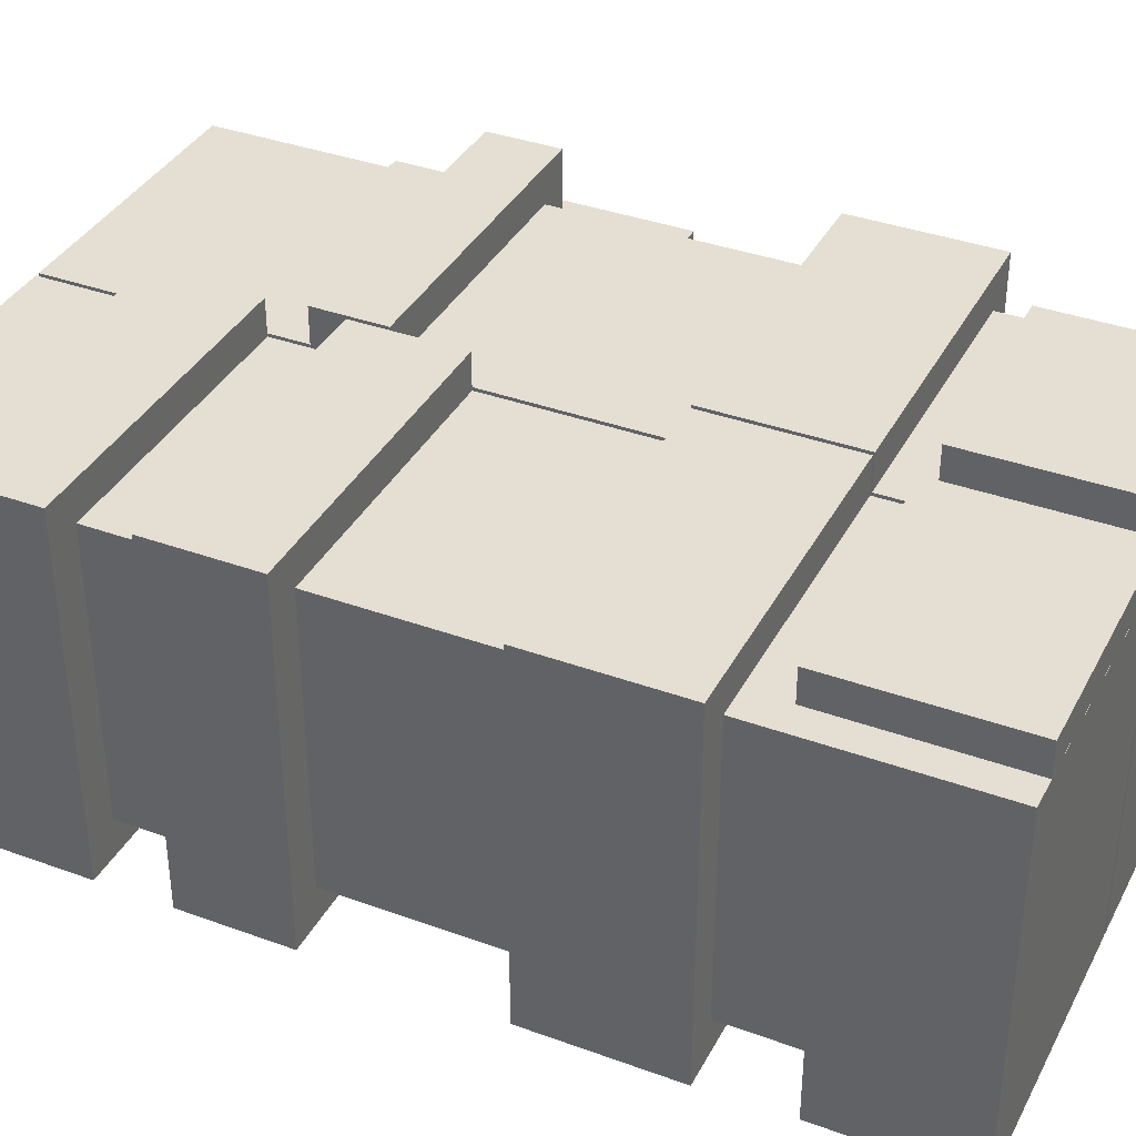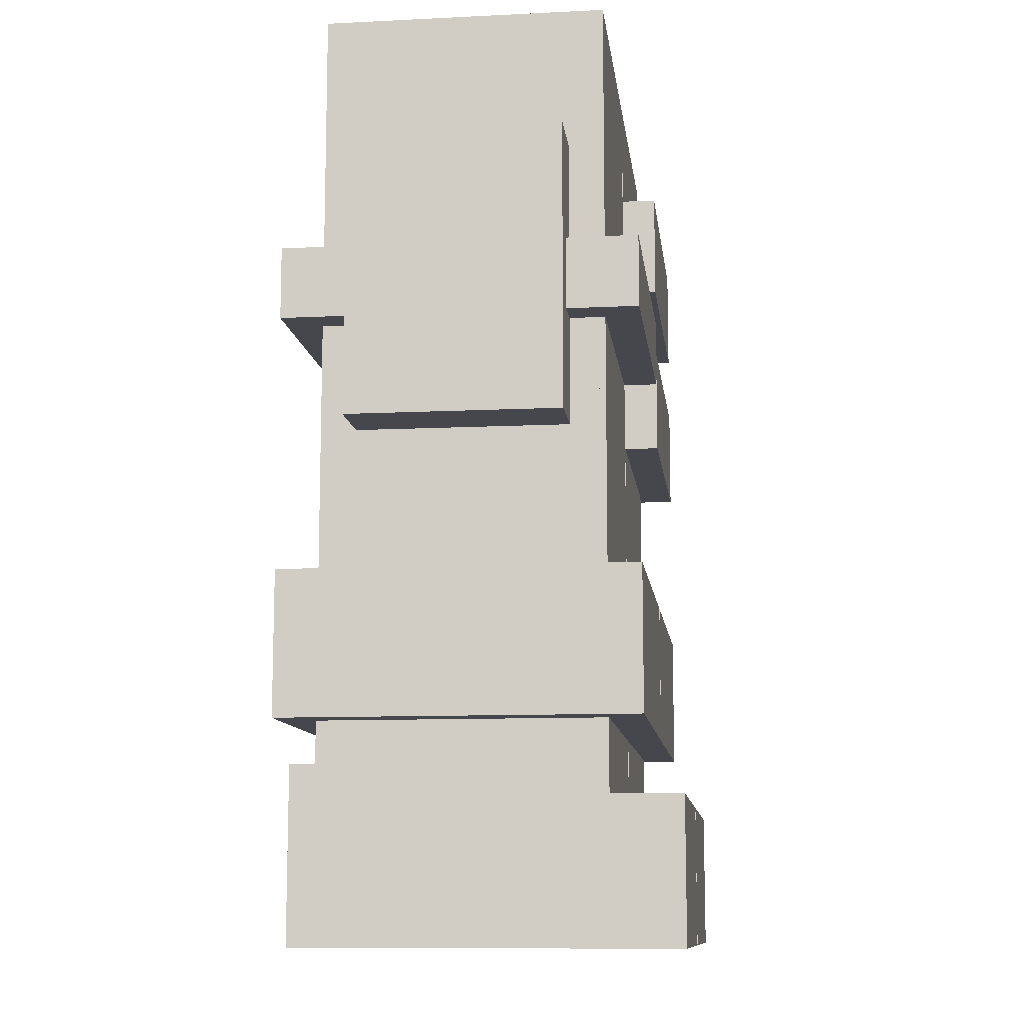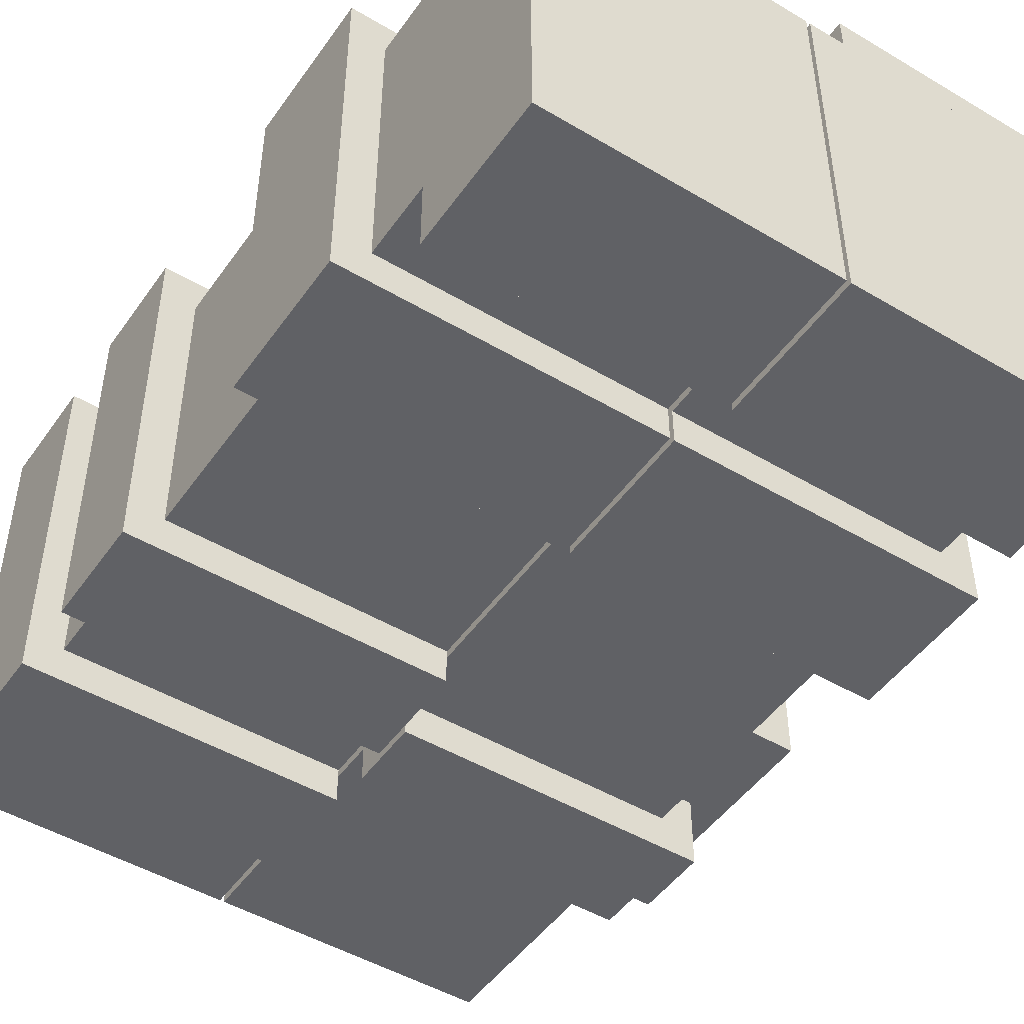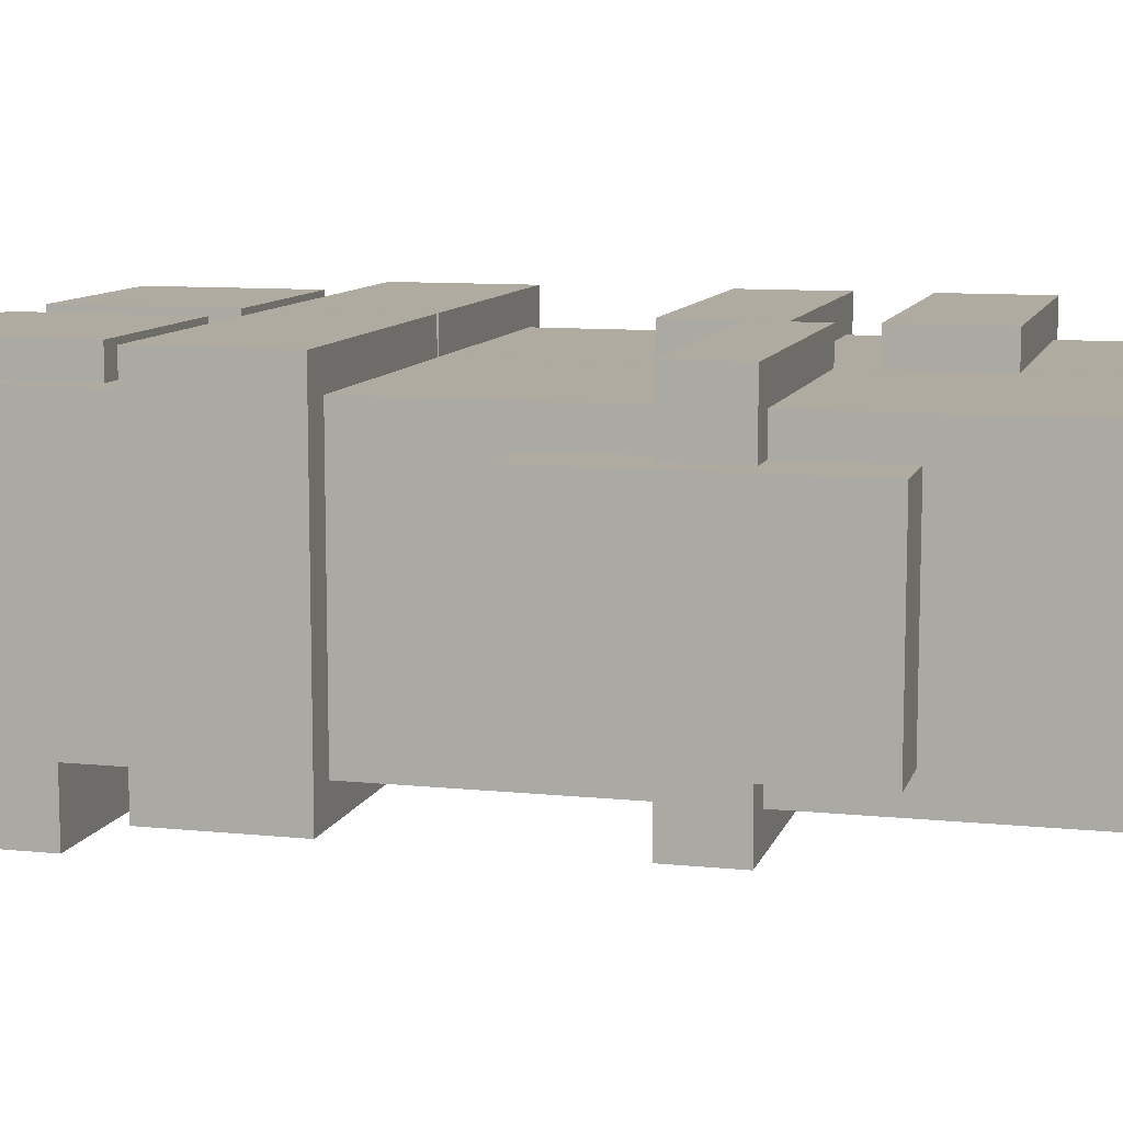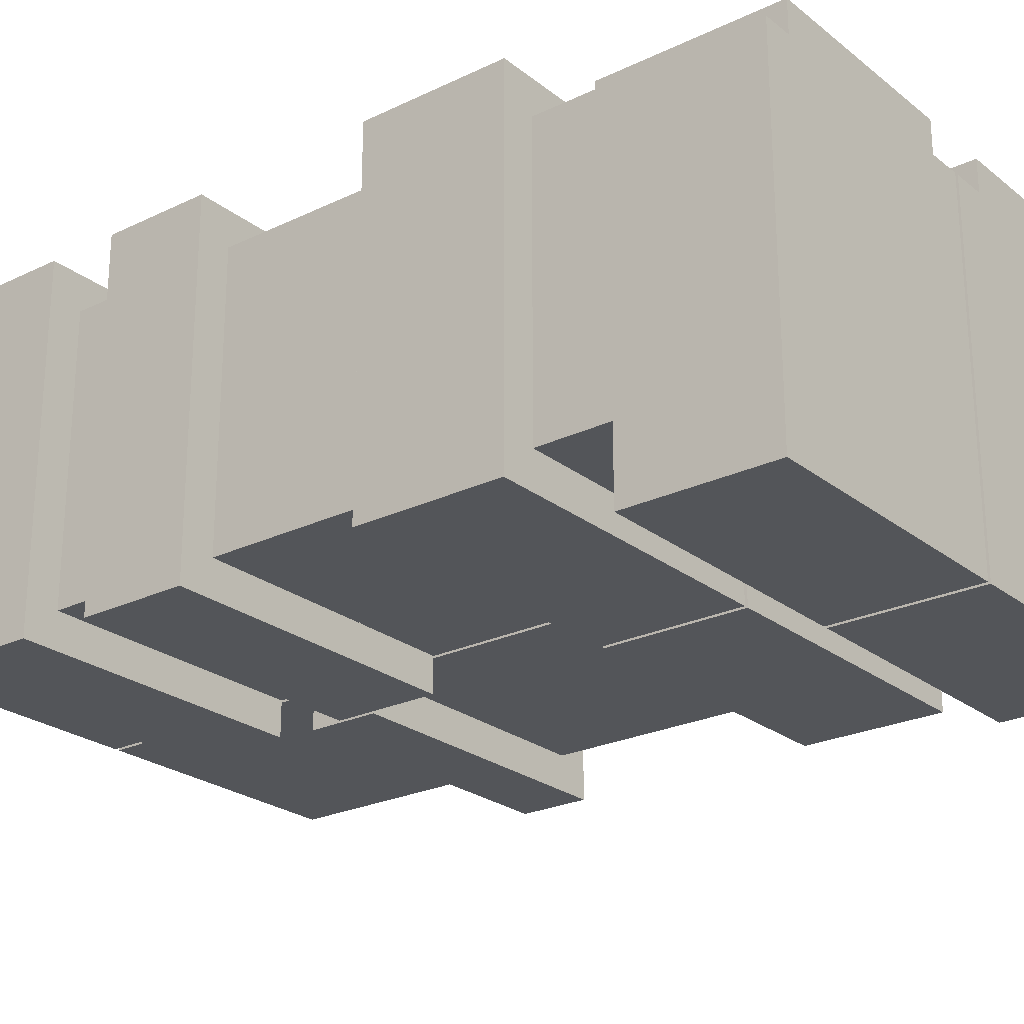
<metadata>
{"format":"obj","ext":"obj","renderer":"f3d","projection":"perspective","resolution":1024,"background":"white","views":[{"elev":37.0,"azim":115.2,"up":"+Y"},{"elev":-10.9,"azim":-83.1,"up":"+Z"},{"elev":-48.2,"azim":146.4,"up":"+Y"},{"elev":9.8,"azim":-75.2,"up":"+Y"},{"elev":-24.4,"azim":128.3,"up":"+Y"}]}
</metadata>
<code>
g avatar_bad_santa_mesh_leg
v 0.03493 0.126 0.1548
v 0.03493 0.1575 0.1548
v 0.2239 0.1575 0.1548
v 0.2239 0.126 0.1548
v 0.03493 0.126 -0.004531
v 0.2239 0.126 -0.004531
v 0.2239 0.1575 -0.004531
v 0.03493 0.1575 -0.004531
v 0.2239 0.126 0.1548
v 0.2239 0.1575 0.1548
v 0.2239 0.1575 -0.004531
v 0.2239 0.126 -0.004531
v 0.2239 0.1575 0.1548
v 0.03493 0.1575 0.1548
v 0.03493 0.1575 -0.004531
v 0.2239 0.1575 -0.004531
v 0.03493 0.1575 0.1548
v 0.03493 0.126 0.1548
v 0.03493 0.126 -0.004531
v 0.03493 0.1575 -0.004531
v -0.03189 0.126 0.1548
v -0.2209 0.126 0.1548
v -0.2209 0.1575 0.1548
v -0.03189 0.1575 0.1548
v -0.03189 0.126 -0.004531
v -0.03189 0.1575 -0.004531
v -0.2209 0.1575 -0.004531
v -0.2209 0.126 -0.004531
v -0.2209 0.126 0.1548
v -0.2209 0.126 -0.004531
v -0.2209 0.1575 -0.004531
v -0.2209 0.1575 0.1548
v -0.2209 0.1575 0.1548
v -0.2209 0.1575 -0.004531
v -0.03189 0.1575 -0.004531
v -0.03189 0.1575 0.1548
v -0.03189 0.1575 0.1548
v -0.03189 0.1575 -0.004531
v -0.03189 0.126 -0.004531
v -0.03189 0.126 0.1548
v 0.003376 -0.1924 -0.004614
v 0.2513 -0.1924 -0.004614
v 0.2513 0.1283 -0.004614
v 0.003376 0.1283 -0.004614
v 0.003376 -0.1924 -0.004614
v 0.003376 -0.1924 0.1252
v 0.2513 -0.1924 0.1252
v 0.2513 -0.1924 -0.004614
v 0.003376 -0.1283 0.8391
v 0.003376 0.1283 0.8391
v 0.2513 0.1283 0.8391
v 0.2513 -0.1283 0.8391
v 0.2513 -0.1283 0.1252
v 0.003376 -0.1283 0.1252
v 0.003376 -0.1283 0.4814
v 0.2513 -0.1283 0.4814
v 0.003376 -0.1604 0.3199
v 0.003376 0.1604 0.3199
v 0.2823 0.1604 0.3199
v 0.2823 -0.1604 0.3199
v 0.003376 -0.1604 0.1901
v 0.2823 -0.1604 0.1901
v 0.2823 0.1604 0.1901
v 0.003376 0.1604 0.1901
v 0.003376 -0.1604 0.3199
v 0.2823 -0.1604 0.3199
v 0.2823 -0.1604 0.1901
v 0.003376 -0.1604 0.1901
v 0.2823 -0.1604 0.3199
v 0.2823 0.1604 0.3199
v 0.2823 0.1604 0.1901
v 0.2823 -0.1604 0.1901
v 0.2823 0.1604 0.3199
v 0.003376 0.1604 0.3199
v 0.003376 0.1604 0.1901
v 0.2823 0.1604 0.1901
v 0.003376 -0.1283 0.3199
v 0.003376 -0.1604 0.3199
v 0.003376 -0.1604 0.1901
v 0.003376 -0.1283 0.1901
v 0.003376 0.1604 0.3199
v 0.003376 0.1283 0.3199
v 0.003376 0.1283 0.1901
v 0.003376 0.1604 0.1901
v 0.003376 -0.1604 0.5795
v 0.003376 0.1604 0.5795
v 0.2823 0.1604 0.5795
v 0.2823 -0.1604 0.5795
v 0.003376 -0.1604 0.4821
v 0.2823 -0.1604 0.4821
v 0.2823 0.1604 0.4821
v 0.003376 0.1604 0.4821
v 0.003376 -0.1604 0.5795
v 0.2823 -0.1604 0.5795
v 0.2823 -0.1604 0.4821
v 0.003376 -0.1604 0.4821
v 0.2823 -0.1604 0.5795
v 0.2823 0.1604 0.5795
v 0.2823 0.1604 0.4821
v 0.2823 -0.1604 0.4821
v 0.2823 0.1604 0.5795
v 0.003376 0.1604 0.5795
v 0.003376 0.1604 0.4821
v 0.2823 0.1604 0.4821
v 0.003376 -0.1283 0.5795
v 0.003376 -0.1604 0.5795
v 0.003376 -0.1604 0.4821
v 0.003376 -0.1283 0.4821
v 0.003376 0.1604 0.5795
v 0.003376 0.1283 0.5795
v 0.003376 0.1283 0.4821
v 0.003376 0.1604 0.4821
v 0.003376 -0.1604 0.7417
v 0.003376 0.1604 0.7417
v 0.2823 0.1604 0.7417
v 0.2823 -0.1604 0.7417
v 0.003376 -0.1604 0.6444
v 0.2823 -0.1604 0.6444
v 0.2823 0.1604 0.6444
v 0.003376 0.1604 0.6444
v 0.003376 -0.1604 0.7417
v 0.2823 -0.1604 0.7417
v 0.2823 -0.1604 0.6444
v 0.003376 -0.1604 0.6444
v 0.2823 -0.1604 0.7417
v 0.2823 0.1604 0.7417
v 0.2823 0.1604 0.6444
v 0.2823 -0.1604 0.6444
v 0.2823 0.1604 0.7417
v 0.003376 0.1604 0.7417
v 0.003376 0.1604 0.6444
v 0.2823 0.1604 0.6444
v 0.003376 -0.1283 0.7417
v 0.003376 -0.1604 0.7417
v 0.003376 -0.1604 0.6444
v 0.003376 -0.1283 0.6444
v 0.003376 0.1604 0.7417
v 0.003376 0.1283 0.7417
v 0.003376 0.1283 0.6444
v 0.003376 0.1604 0.6444
v 0.2513 -0.1283 0.1252
v 0.2513 -0.1924 0.1252
v 0.003376 -0.1924 0.1252
v 0.003376 -0.1283 0.1252
v 0.003376 -0.1283 0.1252
v 0.003376 -0.1924 0.1252
v 0.003376 -0.1924 -0.004614
v 0.003376 0.1283 -0.004614
v 0.003376 0.1283 0.4814
v 0.003376 -0.1283 0.4814
v 0.003376 0.1283 0.4814
v 0.003376 0.1283 0.8391
v 0.003376 -0.1283 0.8391
v 0.003376 -0.1283 0.4814
v 0.2513 0.1283 0.4814
v 0.2513 0.1283 0.8391
v 0.003376 0.1283 0.8391
v 0.003376 0.1283 0.4814
v 0.2513 -0.1283 0.8391
v 0.2513 0.1283 0.8391
v 0.2513 0.1283 0.4814
v 0.2513 -0.1283 0.4814
v 0.2513 -0.1283 0.1252
v 0.2513 0.1283 -0.004614
v 0.2513 -0.1924 -0.004614
v 0.2513 -0.1924 0.1252
v 0.2513 0.1283 0.4814
v 0.2513 -0.1283 0.4814
v -0.0003821 -0.1604 0.3199
v -0.2793 -0.1604 0.3199
v -0.2793 0.1604 0.3199
v -0.0003821 0.1604 0.3199
v -0.0003821 -0.1604 0.1901
v -0.0003821 0.1604 0.1901
v -0.2793 0.1604 0.1901
v -0.2793 -0.1604 0.1901
v -0.0003821 -0.1604 0.3199
v -0.0003821 -0.1604 0.1901
v -0.2793 -0.1604 0.1901
v -0.2793 -0.1604 0.3199
v -0.2793 -0.1604 0.3199
v -0.2793 -0.1604 0.1901
v -0.2793 0.1604 0.1901
v -0.2793 0.1604 0.3199
v -0.2793 0.1604 0.3199
v -0.2793 0.1604 0.1901
v -0.0003821 0.1604 0.1901
v -0.0003821 0.1604 0.3199
v -0.0003821 -0.1604 0.1901
v -0.0003821 -0.1604 0.3199
v -0.0003821 -0.1283 0.3199
v -0.0003821 -0.1283 0.1901
v -0.0003821 0.1283 0.1901
v -0.0003821 0.1283 0.3199
v -0.0003821 0.1604 0.3199
v -0.0003821 0.1604 0.1901
v -0.0003821 -0.1604 0.6119
v -0.2793 -0.1604 0.6119
v -0.2793 0.1604 0.6119
v -0.0003821 0.1604 0.6119
v -0.0003821 -0.1604 0.547
v -0.0003821 0.1604 0.547
v -0.2793 0.1604 0.547
v -0.2793 -0.1604 0.547
v -0.0003821 -0.1604 0.6119
v -0.0003821 -0.1604 0.547
v -0.2793 -0.1604 0.547
v -0.2793 -0.1604 0.6119
v -0.2793 -0.1604 0.6119
v -0.2793 -0.1604 0.547
v -0.2793 0.1604 0.547
v -0.2793 0.1604 0.6119
v -0.2793 0.1604 0.6119
v -0.2793 0.1604 0.547
v -0.0003821 0.1604 0.547
v -0.0003821 0.1604 0.6119
v -0.0003821 -0.1604 0.547
v -0.0003821 -0.1604 0.6119
v -0.0003821 -0.1283 0.6119
v -0.0003821 -0.1283 0.547
v -0.0003821 0.1283 0.547
v -0.0003821 0.1283 0.6119
v -0.0003821 0.1604 0.6119
v -0.0003821 0.1604 0.547
v -0.2483 -0.1924 -0.004614
v -0.0003821 -0.1924 -0.004614
v -0.0003821 0.1283 -0.004614
v -0.2483 0.1283 -0.004614
v -0.2483 -0.1924 -0.004614
v -0.2483 -0.1924 0.1252
v -0.0003821 -0.1924 0.1252
v -0.0003821 -0.1924 -0.004614
v -0.2483 -0.1283 0.8391
v -0.2483 0.1283 0.8391
v -0.0003821 0.1283 0.8391
v -0.0003821 -0.1283 0.8391
v -0.0003821 -0.1283 0.1252
v -0.2483 -0.1283 0.1252
v -0.2483 -0.1283 0.4814
v -0.0003821 -0.1283 0.4814
v -0.0003821 -0.1283 0.1252
v -0.0003821 -0.1924 0.1252
v -0.2483 -0.1924 0.1252
v -0.2483 -0.1283 0.1252
v -0.2483 -0.1283 0.1252
v -0.2483 -0.1924 0.1252
v -0.2483 -0.1924 -0.004614
v -0.2483 0.1283 -0.004614
v -0.2483 0.1283 0.4814
v -0.2483 -0.1283 0.4814
v -0.2483 0.1283 0.4814
v -0.2483 0.1283 0.8391
v -0.2483 -0.1283 0.8391
v -0.2483 -0.1283 0.4814
v -0.0003821 0.1283 0.4814
v -0.0003821 0.1283 0.8391
v -0.2483 0.1283 0.8391
v -0.2483 0.1283 0.4814
v -0.0003821 -0.1283 0.8391
v -0.0003821 0.1283 0.8391
v -0.0003821 0.1283 0.4814
v -0.0003821 -0.1283 0.4814
v -0.0003821 -0.1283 0.1252
v -0.0003821 0.1283 -0.004614
v -0.0003821 -0.1924 -0.004614
v -0.0003821 -0.1924 0.1252
v -0.0003821 0.1283 0.4814
v -0.0003821 -0.1283 0.4814
v 0.2513 -0.1283 0.8391
v 0.2513 -0.1283 0.4814
v 0.003376 -0.1283 0.4814
v 0.003376 -0.1283 0.8391
v 0.2513 0.1283 -0.004614
v 0.2513 0.1283 0.4814
v 0.003376 0.1283 0.4814
v 0.003376 0.1283 -0.004614
v -0.0003821 -0.1283 0.8391
v -0.0003821 -0.1283 0.4814
v -0.2483 -0.1283 0.4814
v -0.2483 -0.1283 0.8391
v -0.0003821 0.1283 -0.004614
v -0.0003821 0.1283 0.4814
v -0.2483 0.1283 0.4814
v -0.2483 0.1283 -0.004614
v -0.3103 -0.09622 0.4497
v -0.2483 -0.09622 0.4497
v -0.2483 0.09622 0.4497
v -0.3103 0.09622 0.4497
v -0.3103 -0.09622 0.7093
v -0.3103 0.09622 0.7093
v -0.2483 0.09622 0.7093
v -0.2483 -0.09622 0.7093
v -0.3103 -0.09622 0.4497
v -0.3103 -0.09622 0.7093
v -0.2483 -0.09622 0.7093
v -0.2483 -0.09622 0.4497
v -0.2483 0.09622 0.4497
v -0.2483 0.09622 0.7093
v -0.3103 0.09622 0.7093
v -0.3103 0.09622 0.4497
v -0.3103 0.09622 0.4497
v -0.3103 0.09622 0.7093
v -0.3103 -0.09622 0.7093
v -0.3103 -0.09622 0.4497
v 0.003376 0.1283 0.4814
v 0.2513 0.1283 0.4814
v 0.2513 -0.1283 0.4814
v 0.003376 -0.1283 0.4814
v -0.2483 0.1283 0.4814
v -0.0003821 0.1283 0.4814
v -0.0003821 -0.1283 0.4814
v -0.2483 -0.1283 0.4814
v -0.2483 -0.1283 0.4814
v -0.0003821 -0.1283 0.4814
v -0.0003821 0.1283 0.4814
v -0.2483 0.1283 0.4814
g avatar_bad_santa_mesh_leg_0
f 3 2 1
f 4 3 1
f 7 6 5
f 8 7 5
f 11 10 9
f 12 11 9
f 15 14 13
f 16 15 13
f 19 18 17
f 20 19 17
f 23 22 21
f 24 23 21
f 27 26 25
f 28 27 25
f 31 30 29
f 32 31 29
f 35 34 33
f 36 35 33
f 39 38 37
f 40 39 37
f 43 42 41
f 44 43 41
f 47 46 45
f 48 47 45
f 51 50 49
f 52 51 49
f 55 54 53
f 56 55 53
f 59 58 57
f 60 59 57
f 63 62 61
f 64 63 61
f 67 66 65
f 68 67 65
f 71 70 69
f 72 71 69
f 75 74 73
f 76 75 73
f 79 78 77
f 80 79 77
f 83 82 81
f 84 83 81
f 87 86 85
f 88 87 85
f 91 90 89
f 92 91 89
f 95 94 93
f 96 95 93
f 99 98 97
f 100 99 97
f 103 102 101
f 104 103 101
f 107 106 105
f 108 107 105
f 111 110 109
f 112 111 109
f 115 114 113
f 116 115 113
f 119 118 117
f 120 119 117
f 123 122 121
f 124 123 121
f 127 126 125
f 128 127 125
f 131 130 129
f 132 131 129
f 135 134 133
f 136 135 133
f 139 138 137
f 140 139 137
f 143 142 141
f 144 143 141
f 147 146 145
f 148 147 145
f 148 145 149
f 145 150 149
f 153 152 151
f 154 153 151
f 157 156 155
f 158 157 155
f 161 160 159
f 162 161 159
f 165 164 163
f 166 165 163
f 164 167 163
f 167 168 163
f 171 170 169
f 172 171 169
f 175 174 173
f 176 175 173
f 179 178 177
f 180 179 177
f 183 182 181
f 184 183 181
f 187 186 185
f 188 187 185
f 191 190 189
f 192 191 189
f 195 194 193
f 196 195 193
f 199 198 197
f 200 199 197
f 203 202 201
f 204 203 201
f 207 206 205
f 208 207 205
f 211 210 209
f 212 211 209
f 215 214 213
f 216 215 213
f 219 218 217
f 220 219 217
f 223 222 221
f 224 223 221
f 227 226 225
f 228 227 225
f 231 230 229
f 232 231 229
f 235 234 233
f 236 235 233
f 239 238 237
f 240 239 237
f 243 242 241
f 244 243 241
f 247 246 245
f 248 247 245
f 248 245 249
f 245 250 249
f 253 252 251
f 254 253 251
f 257 256 255
f 258 257 255
f 261 260 259
f 262 261 259
f 265 264 263
f 266 265 263
f 264 267 263
f 267 268 263
f 271 270 269
f 272 271 269
f 275 274 273
f 276 275 273
f 279 278 277
f 280 279 277
f 283 282 281
f 284 283 281
f 287 286 285
f 288 287 285
f 291 290 289
f 292 291 289
f 295 294 293
f 296 295 293
f 299 298 297
f 300 299 297
f 303 302 301
f 304 303 301
f 307 306 305
f 308 307 305
f 311 310 309
f 312 311 309
f 315 314 313
f 316 315 313

</code>
